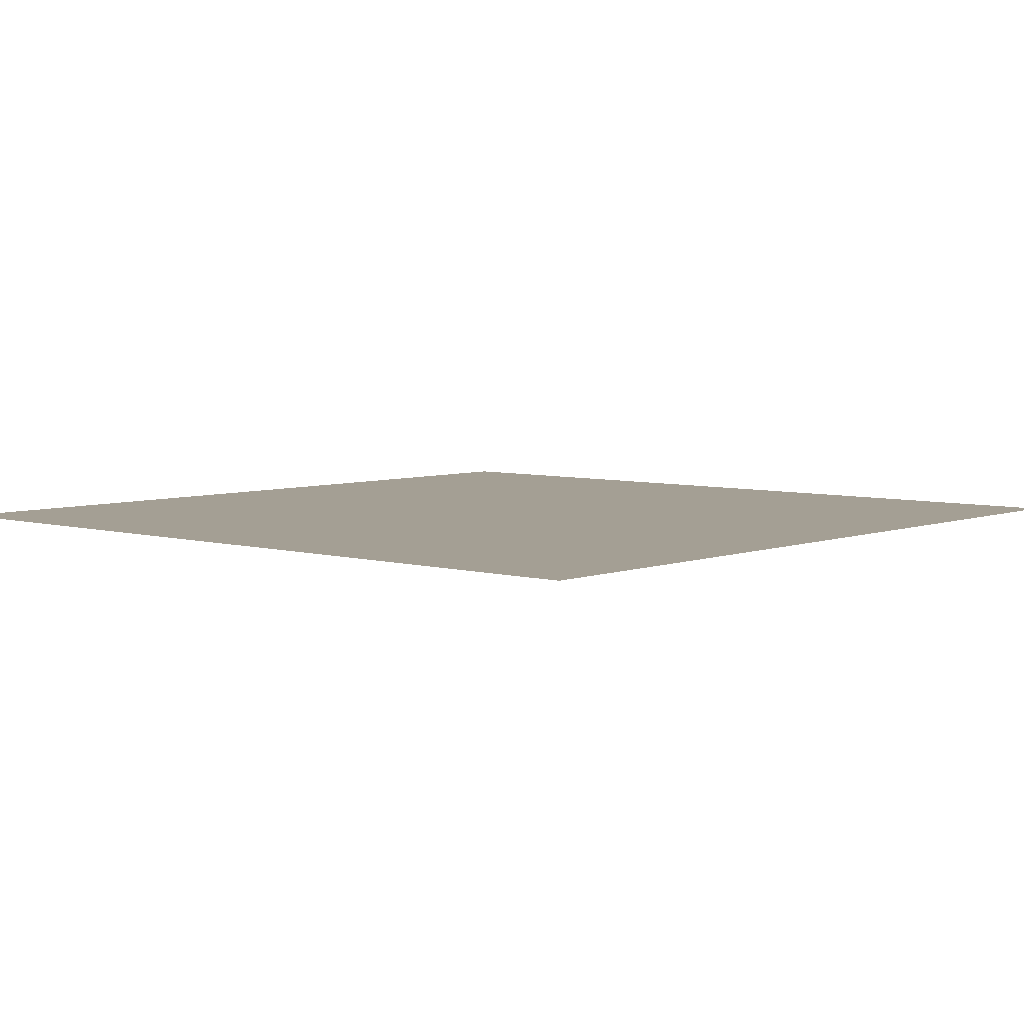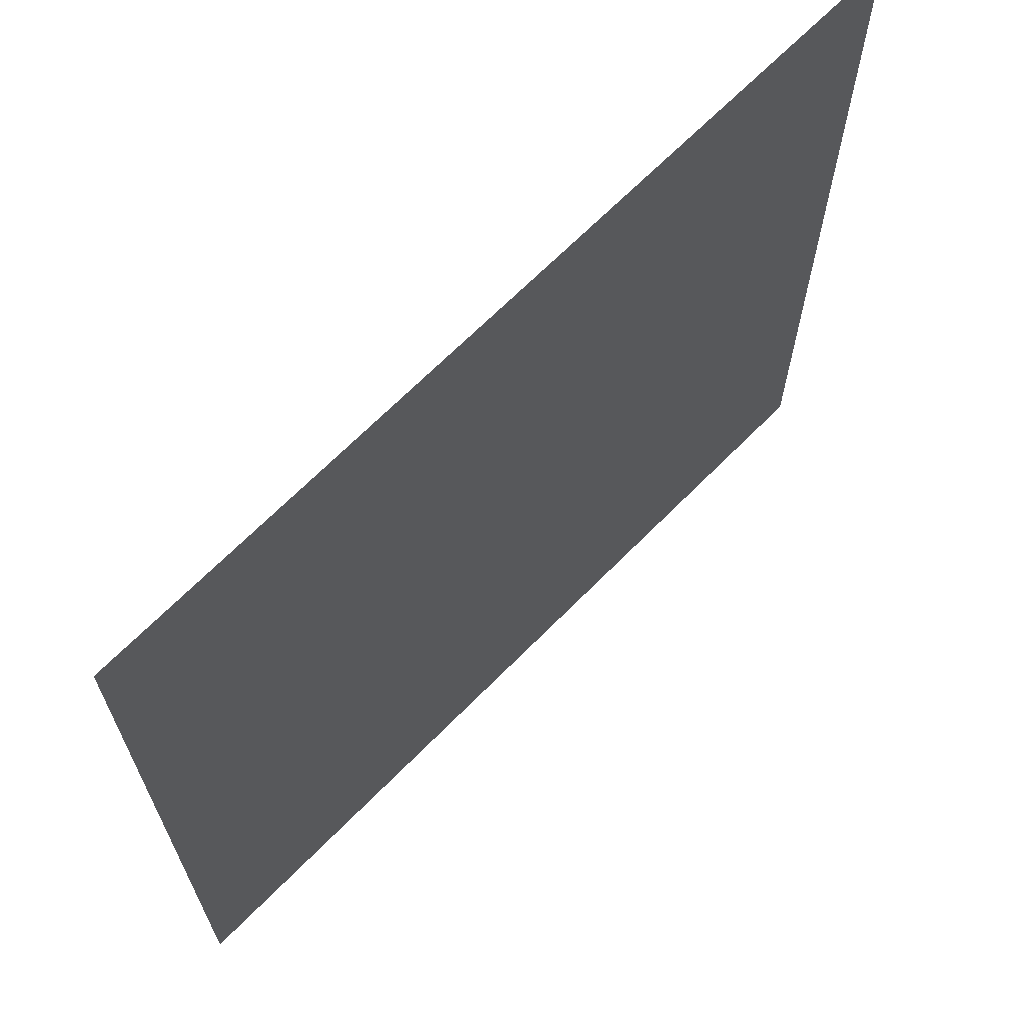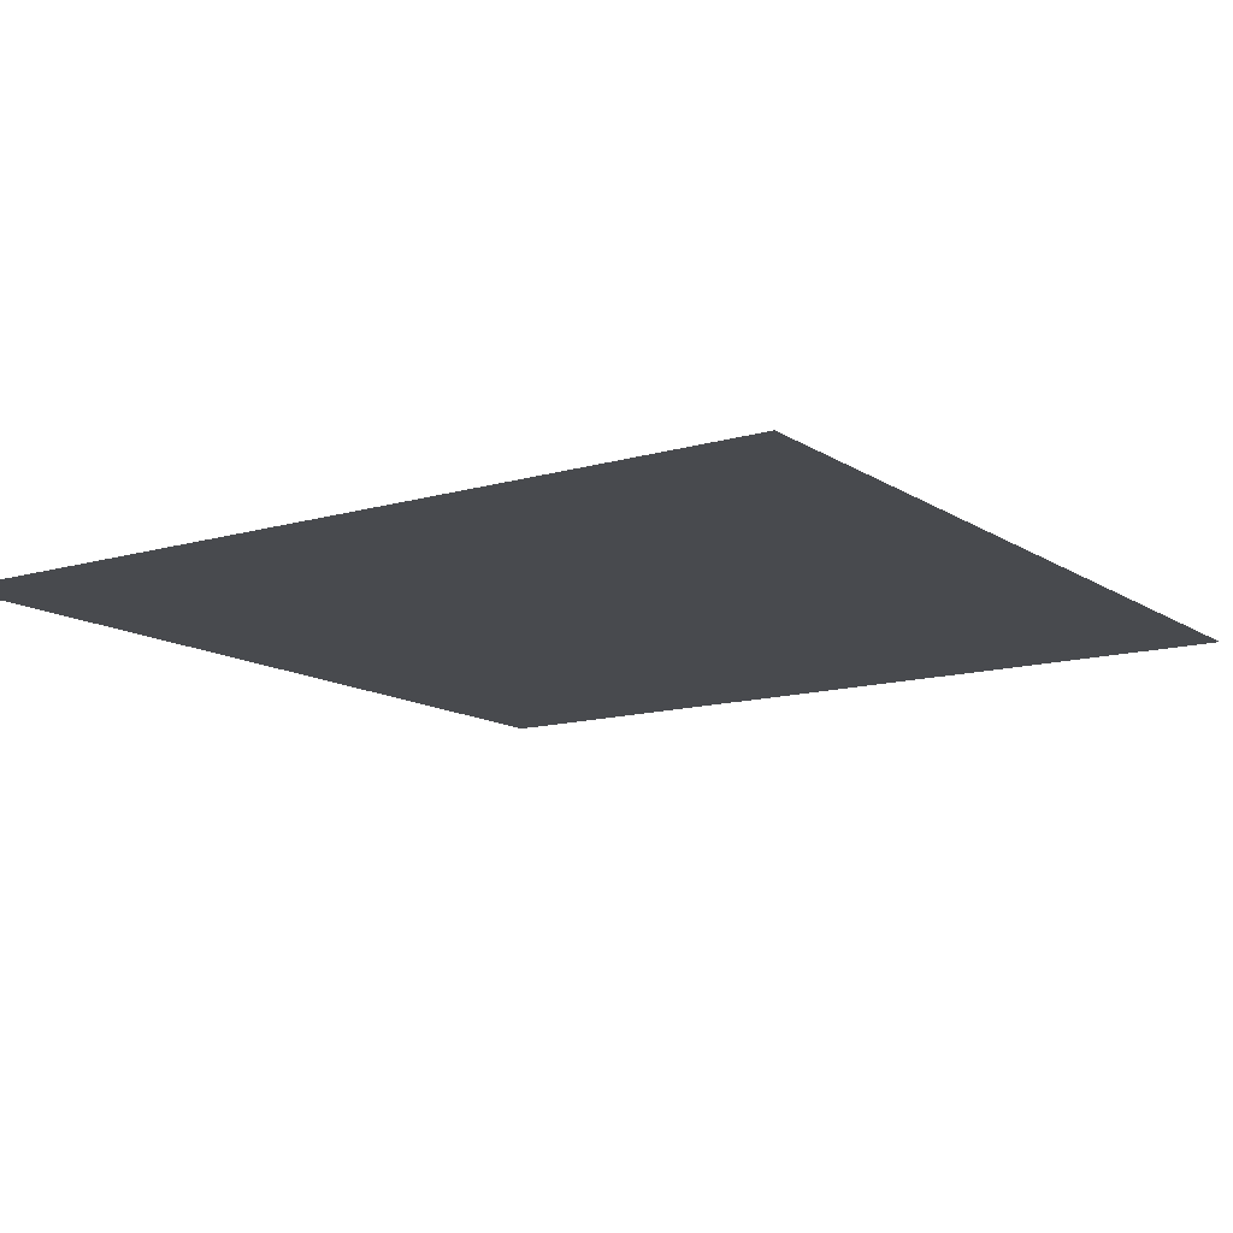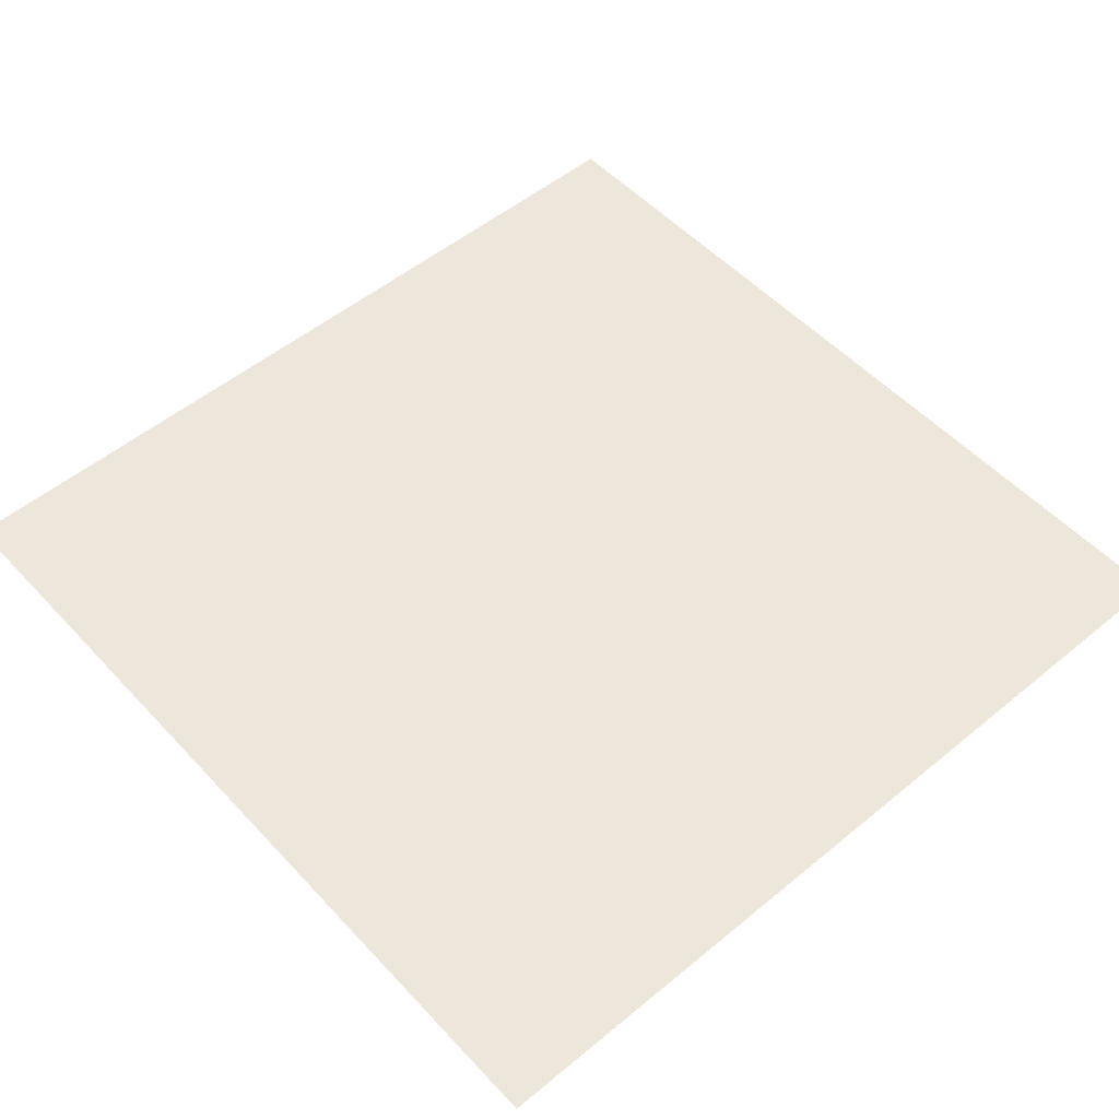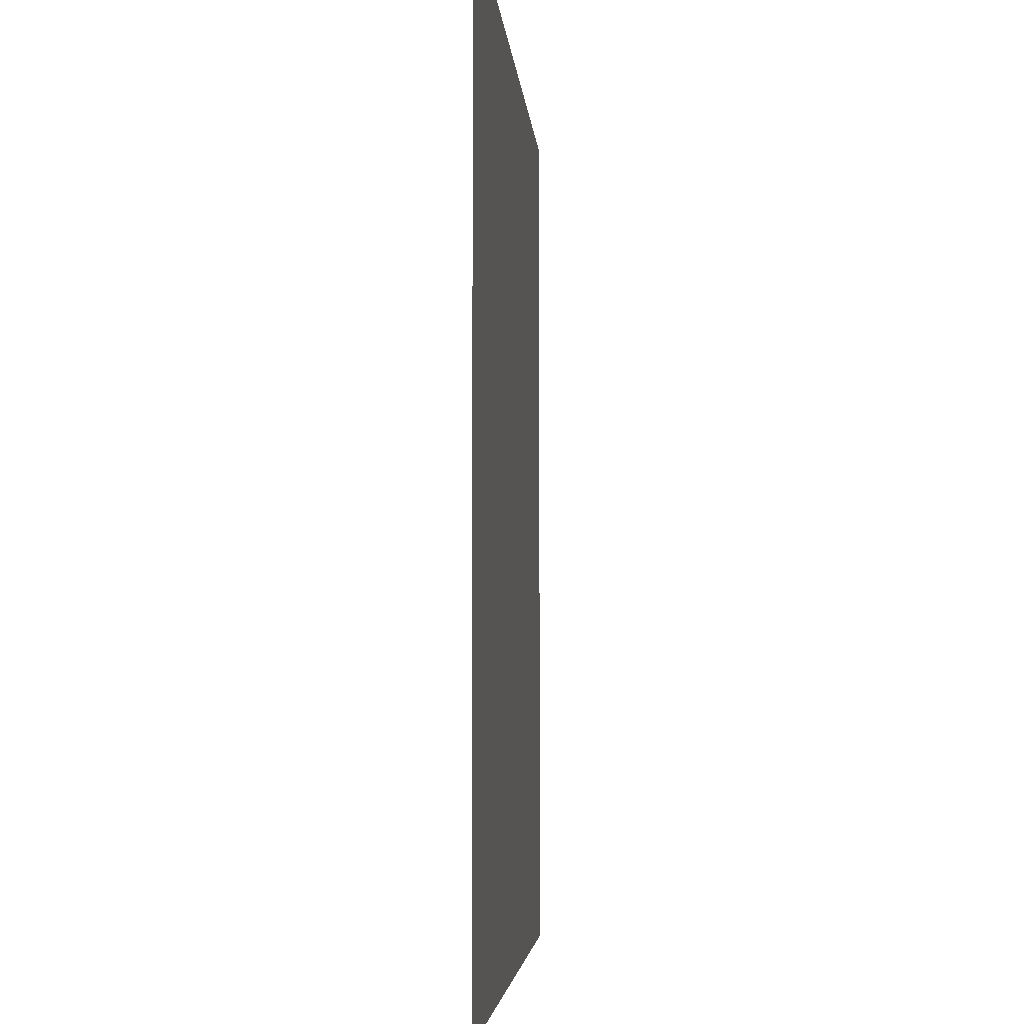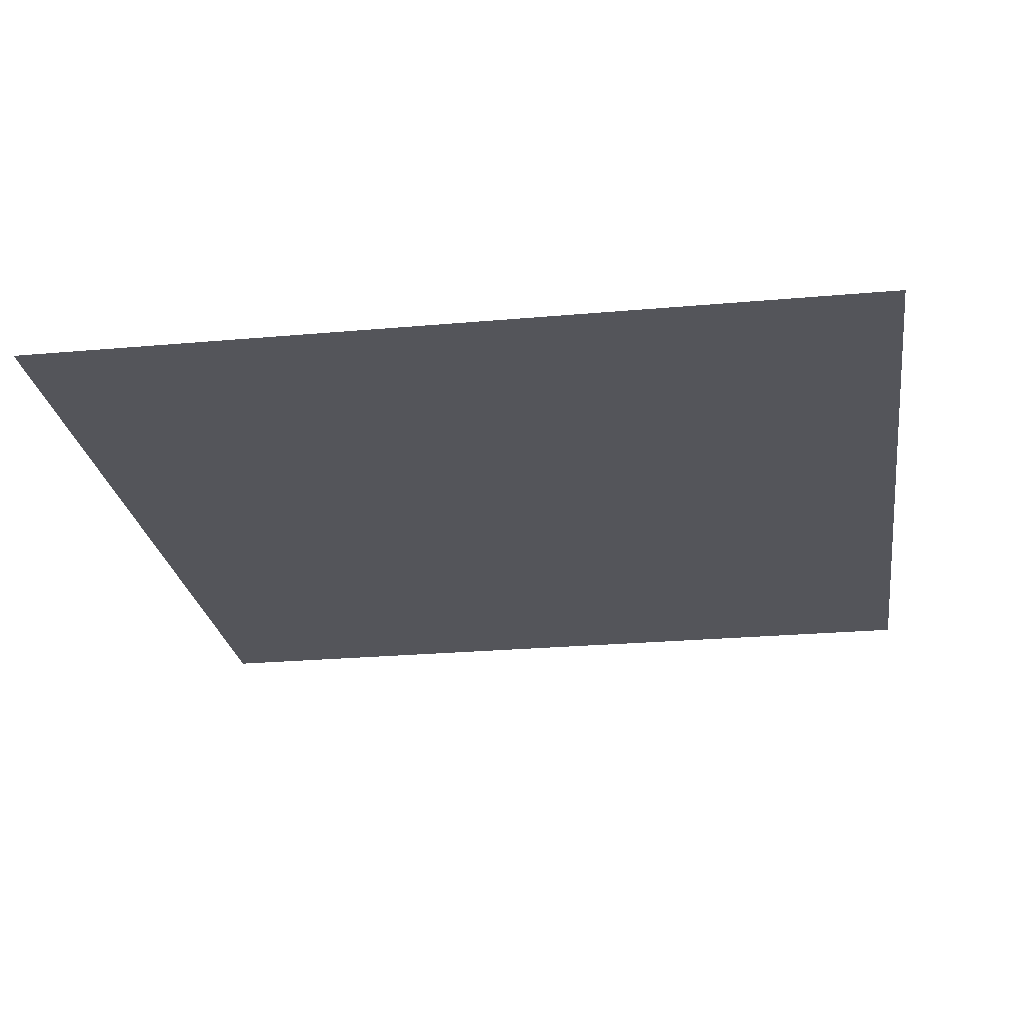
<metadata>
{"format":"obj","ext":"obj","renderer":"f3d","projection":"perspective","resolution":1024,"background":"white","views":[{"elev":5.5,"azim":131.2,"up":"+Y"},{"elev":67.5,"azim":134.6,"up":"+Z"},{"elev":-12.8,"azim":124.3,"up":"+Y"},{"elev":52.7,"azim":-41.5,"up":"+Y"},{"elev":-4.0,"azim":-86.0,"up":"+Z"},{"elev":-24.9,"azim":8.3,"up":"+Y"}]}
</metadata>
<code>
o Plane
v -10.18 0 10.17
v 10.18 0 10.17
v -10.18 0 -10.17
v 10.18 0 -10.17
f 1 2 4 3

</code>
